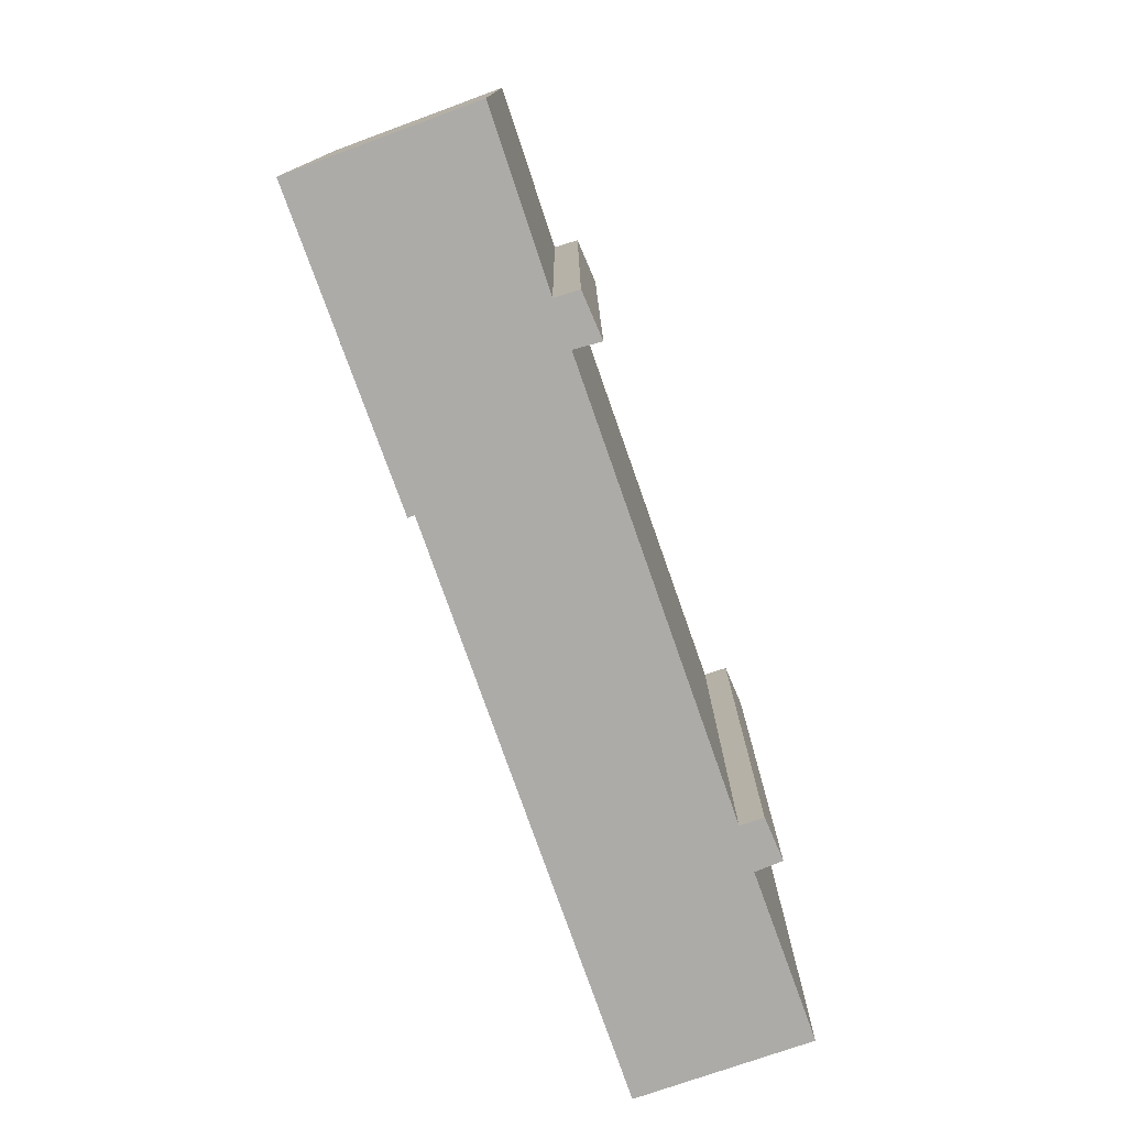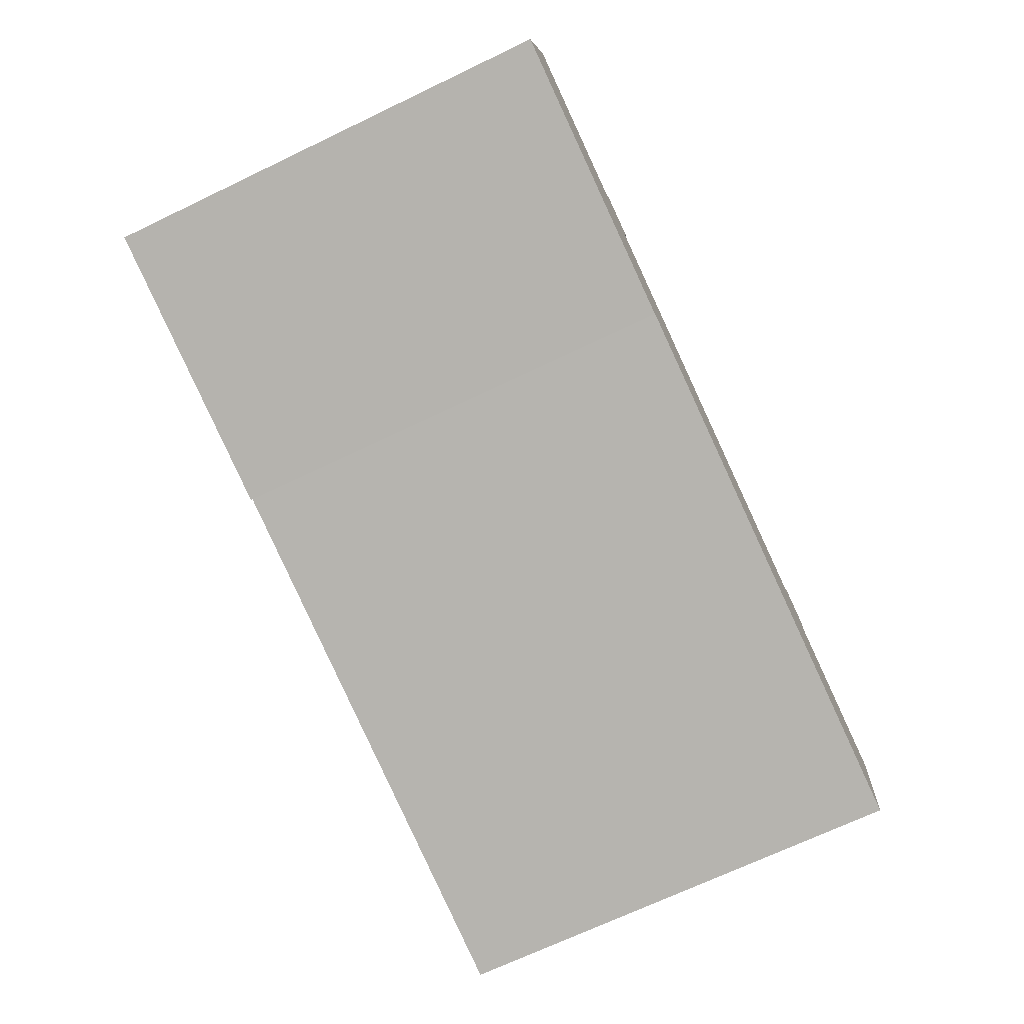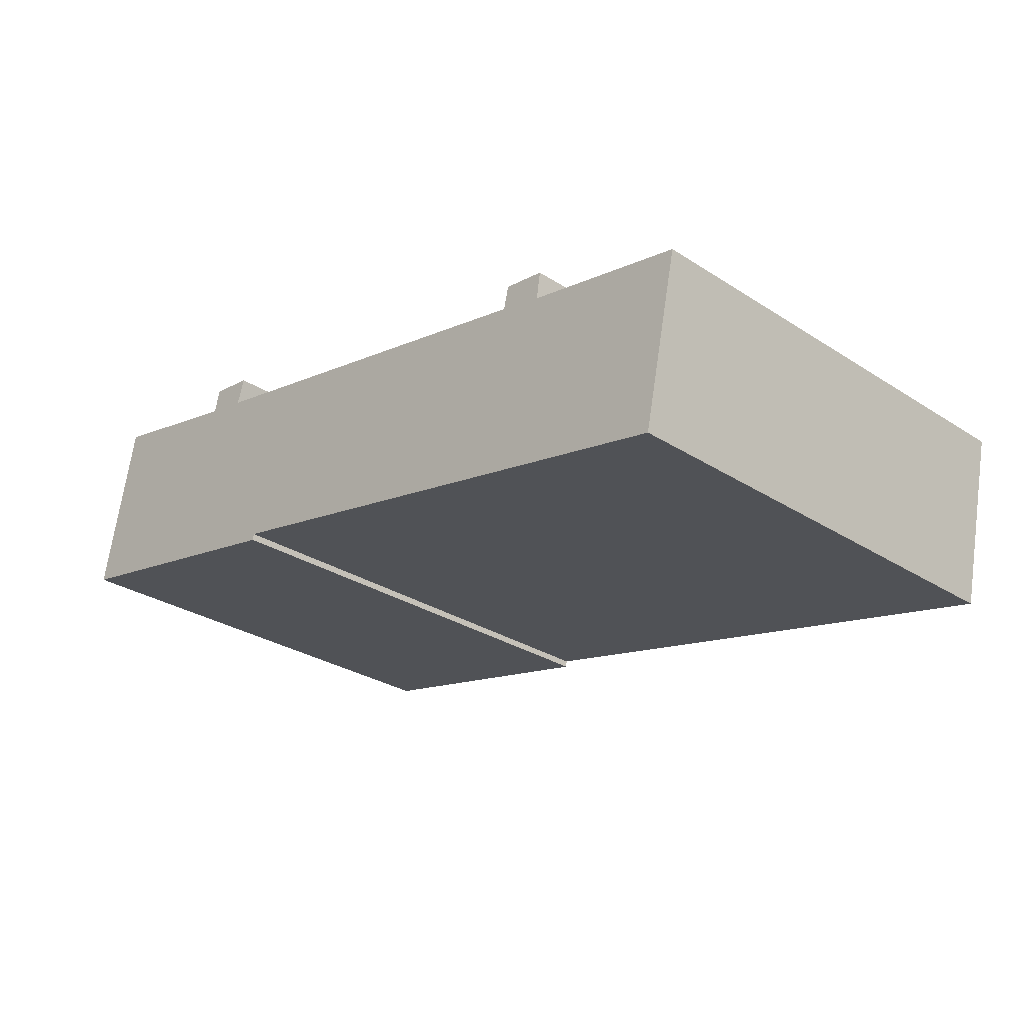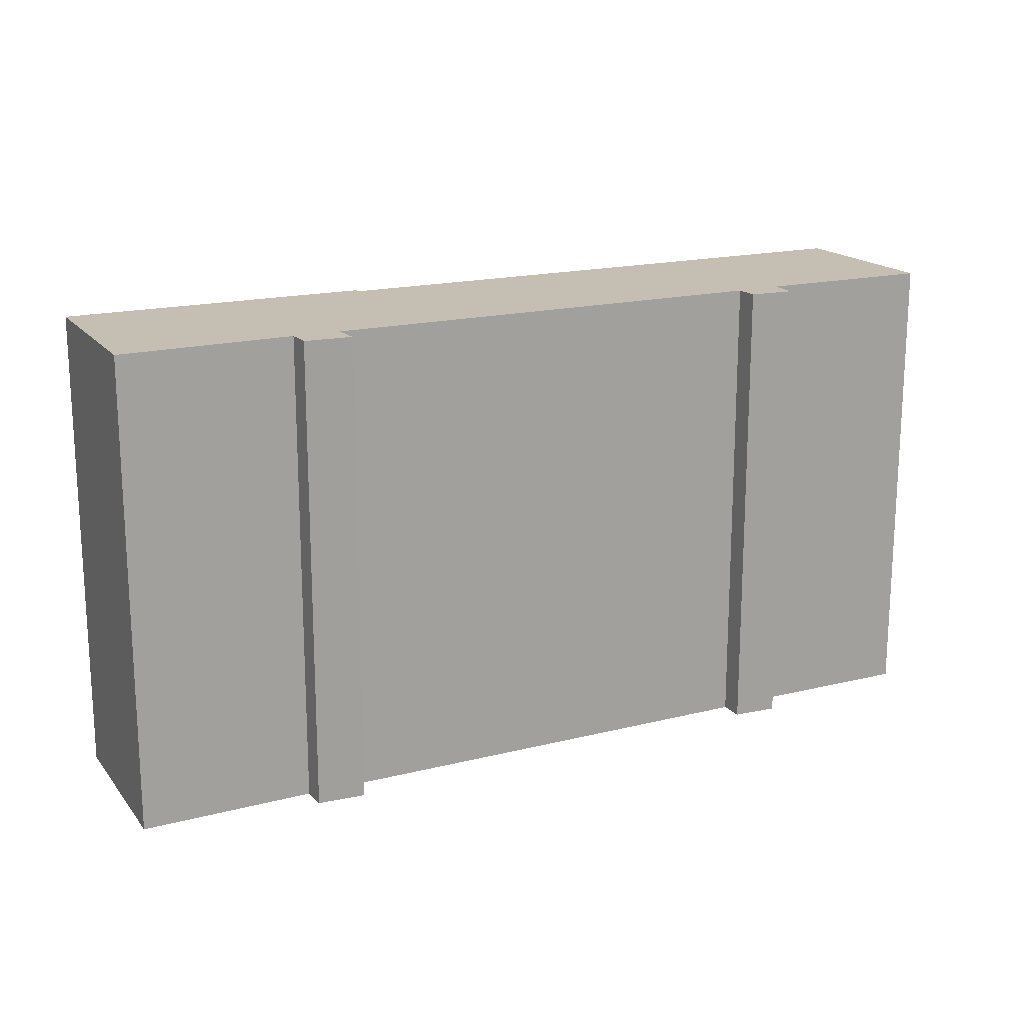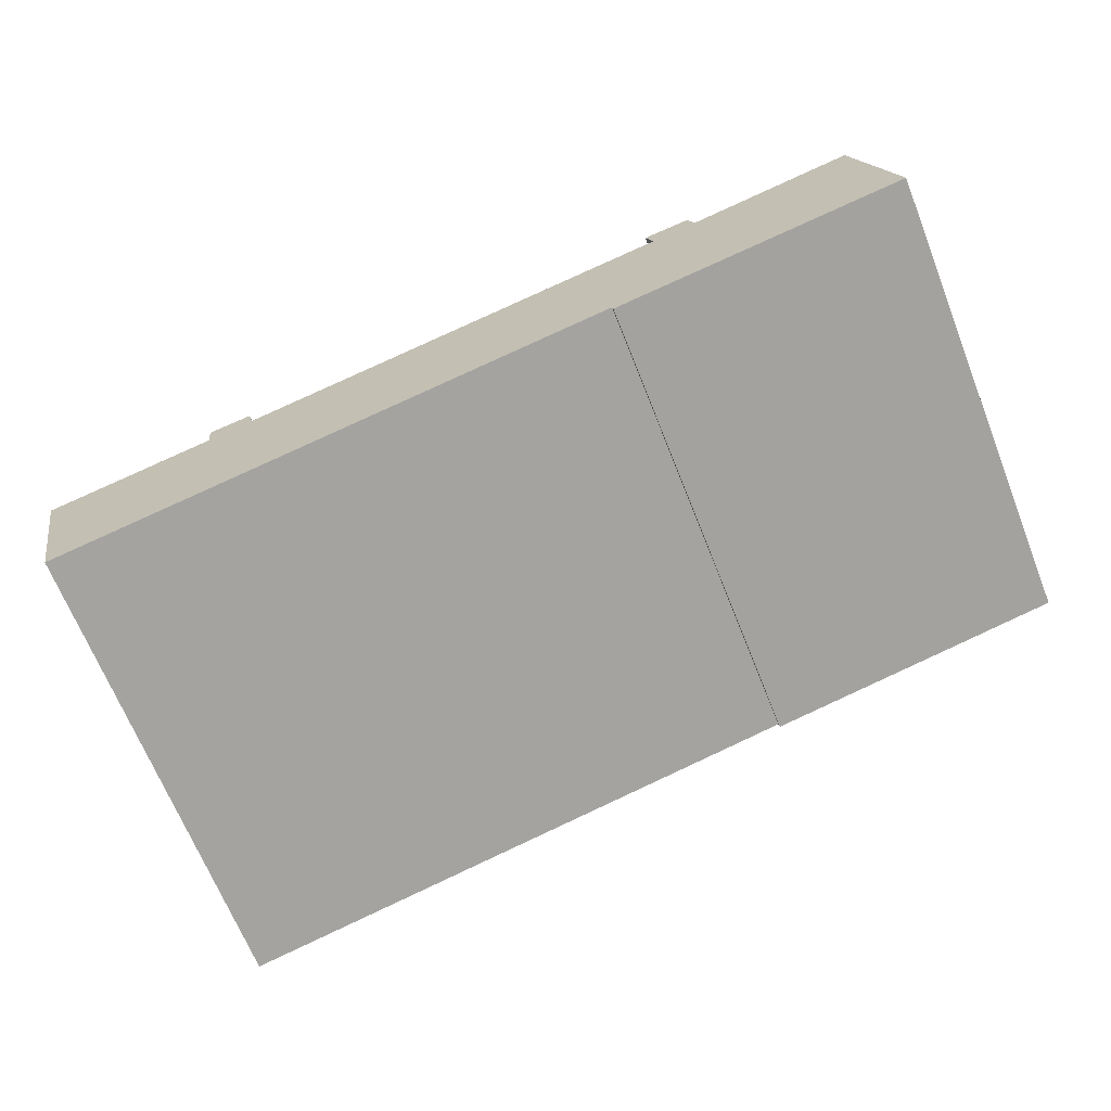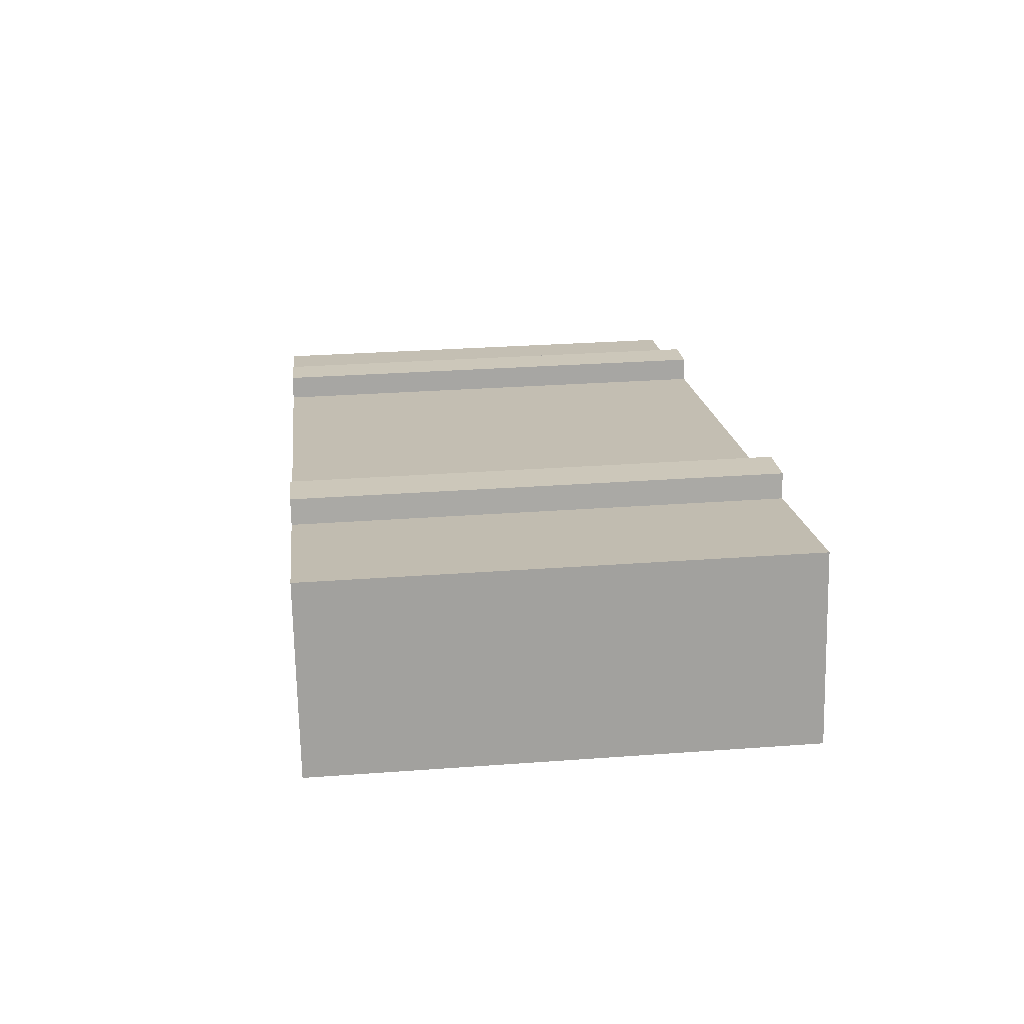
<metadata>
{"format":"obj","ext":"obj","renderer":"f3d","projection":"perspective","resolution":1024,"background":"white","views":[{"elev":-76.5,"azim":-58.4,"up":"+Y"},{"elev":-70.5,"azim":-64.5,"up":"+Z"},{"elev":-29.1,"azim":46.4,"up":"+Z"},{"elev":17.6,"azim":-14.2,"up":"+Y"},{"elev":-68.0,"azim":-158.3,"up":"+Z"},{"elev":29.8,"azim":-96.2,"up":"+Z"}]}
</metadata>
<code>
v  9.488 14.91 -1.78
v  28.54 14.91 -0.277
v  27.35 14.91 -5.706
v  23.17 14.91 0.834
v  0 14.91 9.129e-16
v  9.455 14.91 -1.988
v  21.75 14.91 1.173
v  7.891 14.91 4.182
v  6.456 14.91 4.471
v  1.16 14.91 5.714
v  8.137 14.91 5.019
v  6.654 14.91 5.232
v  23.3 14.91 1.704
v  21.92 14.91 1.905
v  8.137 -3.073e-16 5.019
v  7.891 -2.561e-16 4.182
v  23.3 -1.043e-16 1.704
v  23.17 -5.107e-17 0.834
v  28.54 1.696e-17 -0.277
v  27.35 3.494e-16 -5.706
v  9.488 1.09e-16 -1.78
v  9.455 1.217e-16 -1.988
v  21.75 -7.183e-17 1.173
v  21.92 -1.166e-16 1.905
v  1.16 -3.499e-16 5.714
v  6.456 -2.738e-16 4.471
v  6.654 -3.204e-16 5.232
v  0 0 0
g defaultobject
f 1 2 3
f 2 1 4
f 5 1 6
f 1 5 4
f 4 5 7
f 7 5 8
f 8 5 9
f 9 5 10
f 9 11 8
f 11 9 12
f 7 13 4
f 13 7 14
f 15 8 11
f 8 15 16
f 17 4 13
f 4 17 18
f 19 3 2
f 3 19 20
f 21 6 1
f 6 21 22
f 16 7 8
f 7 16 23
f 24 13 14
f 13 24 17
f 18 2 4
f 2 18 19
f 25 9 10
f 9 25 26
f 27 11 12
f 11 27 15
f 23 14 7
f 14 23 24
f 28 10 5
f 10 28 25
f 26 12 9
f 12 26 27
f 20 1 3
f 1 20 21
f 22 5 6
f 5 22 28
f 22 25 28
f 25 22 26
f 26 22 27
f 27 22 16
f 27 16 15
f 16 22 21
f 20 16 21
f 16 20 23
f 23 20 24
f 24 20 18
f 18 20 19
f 17 24 18

</code>
